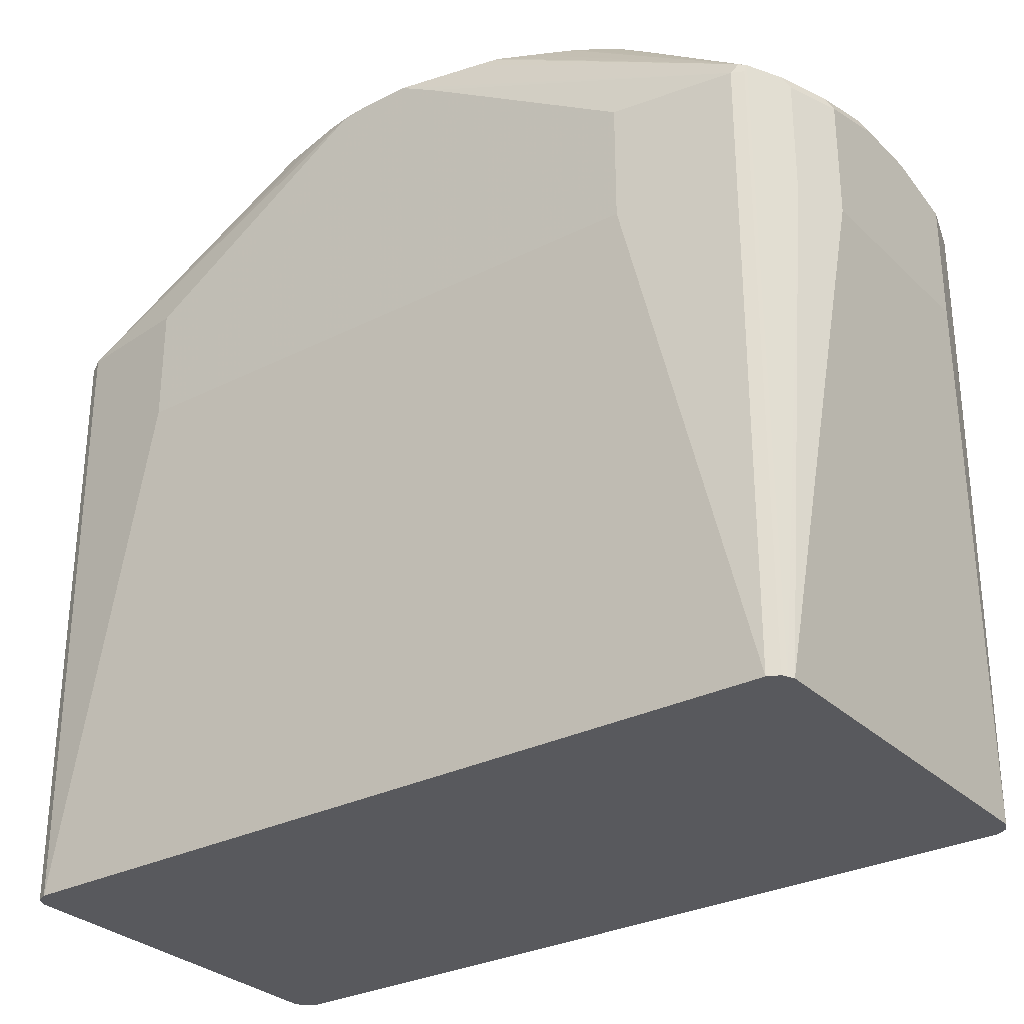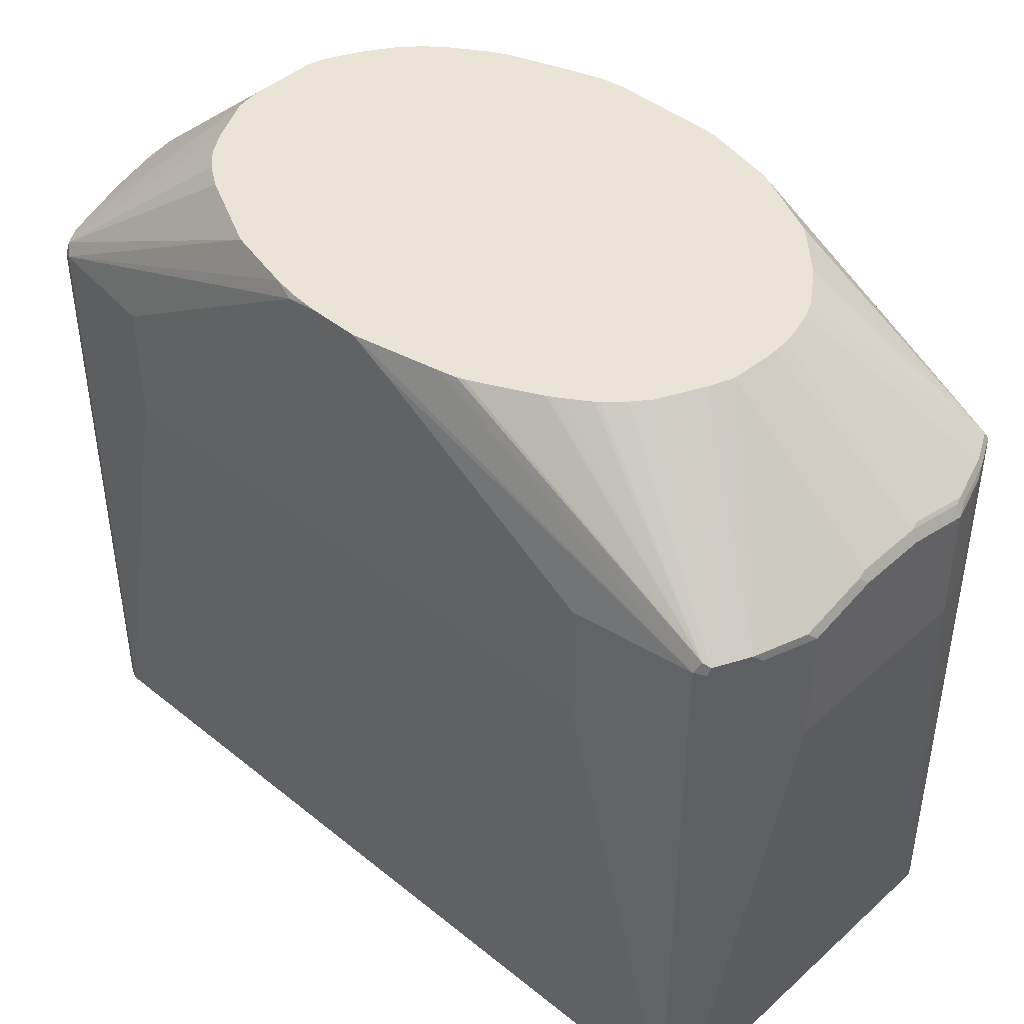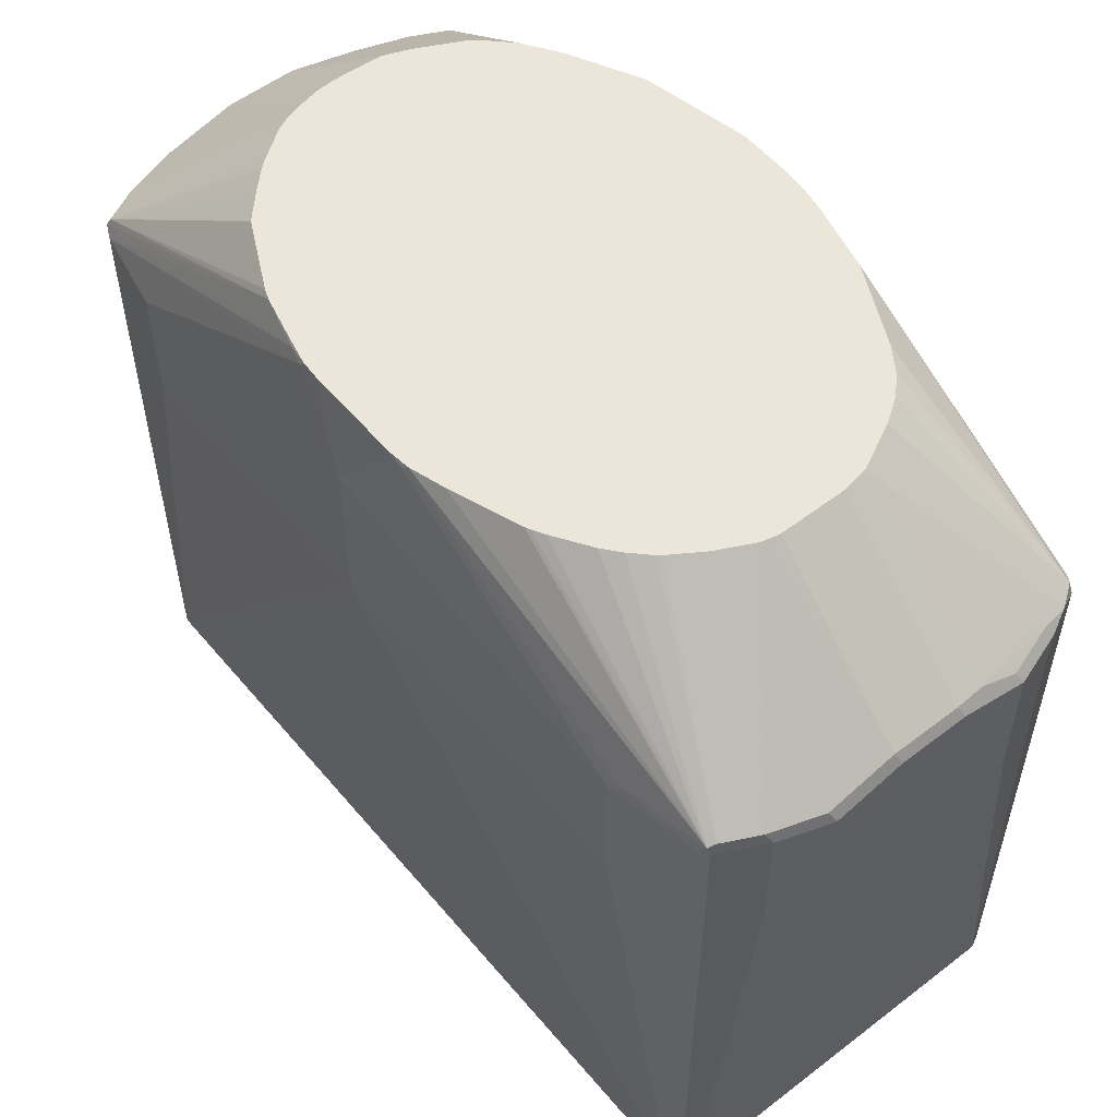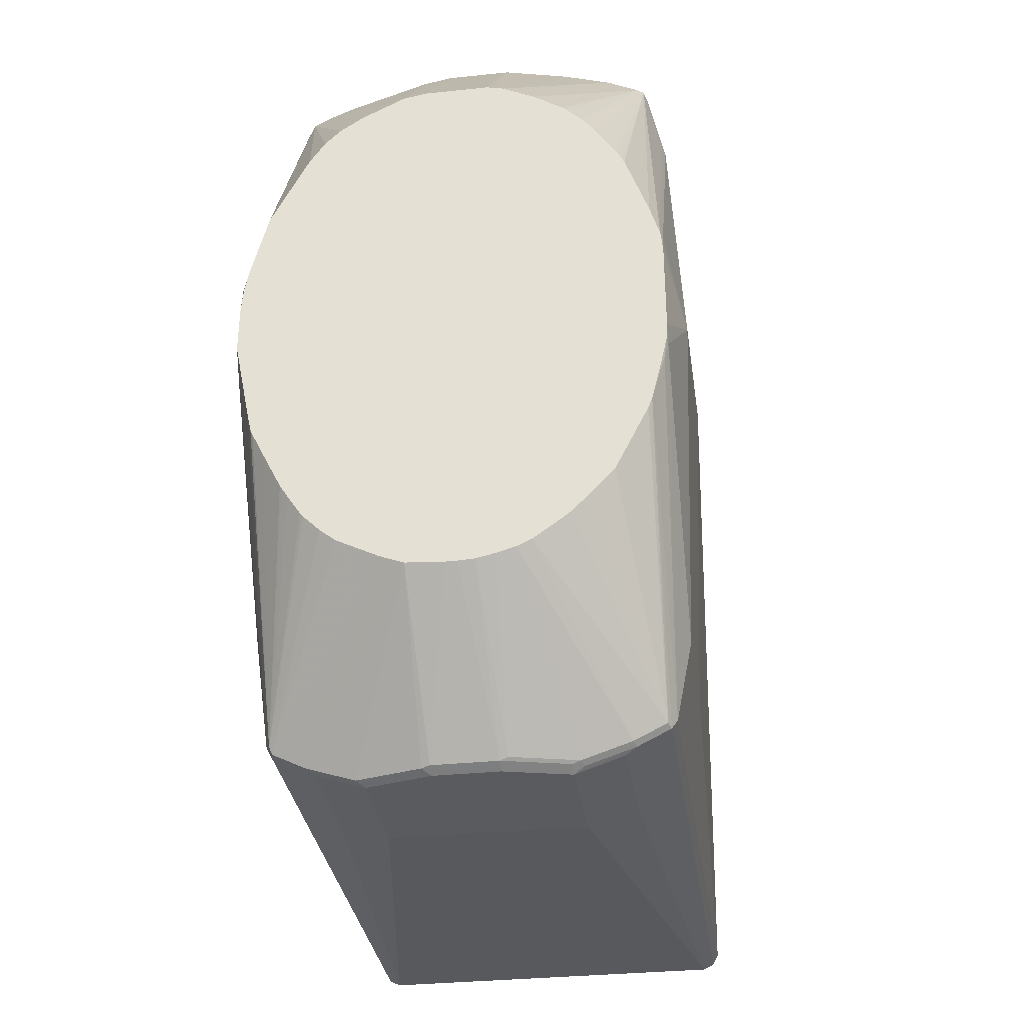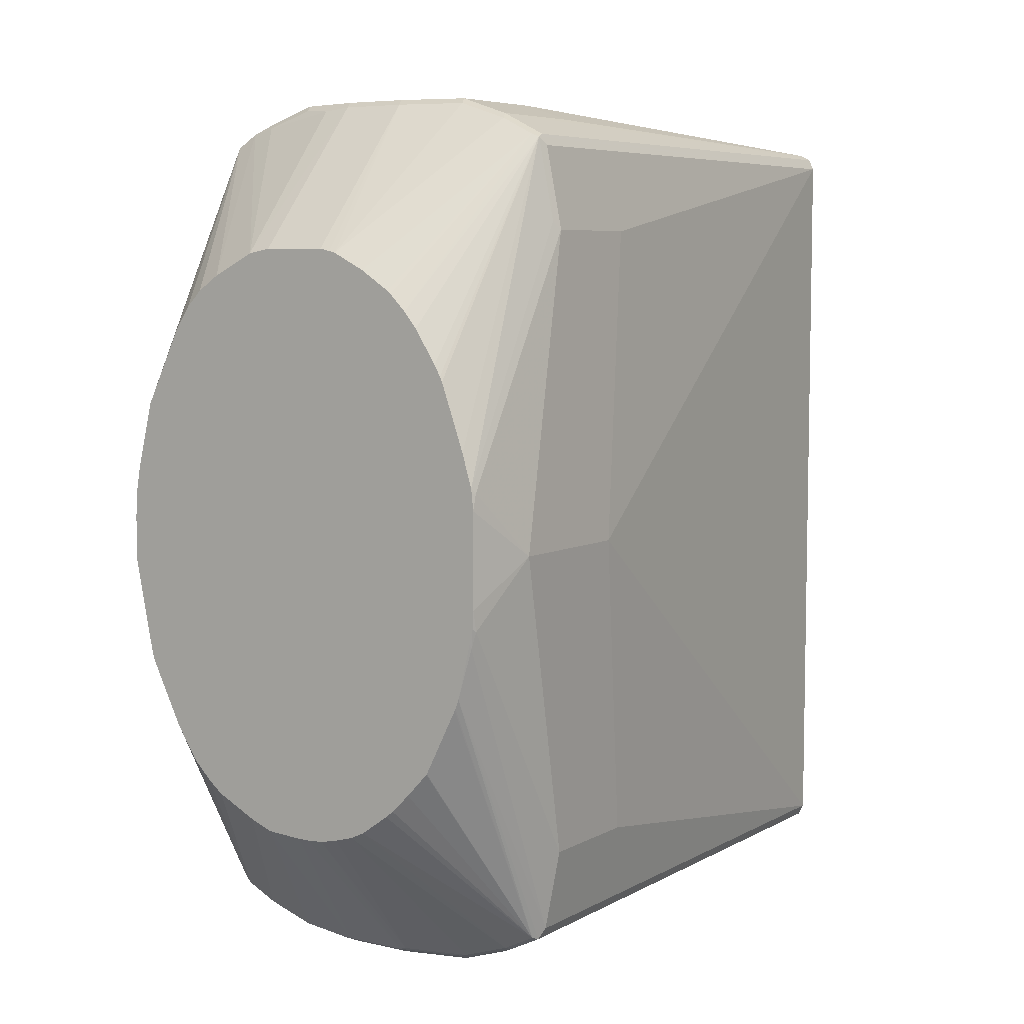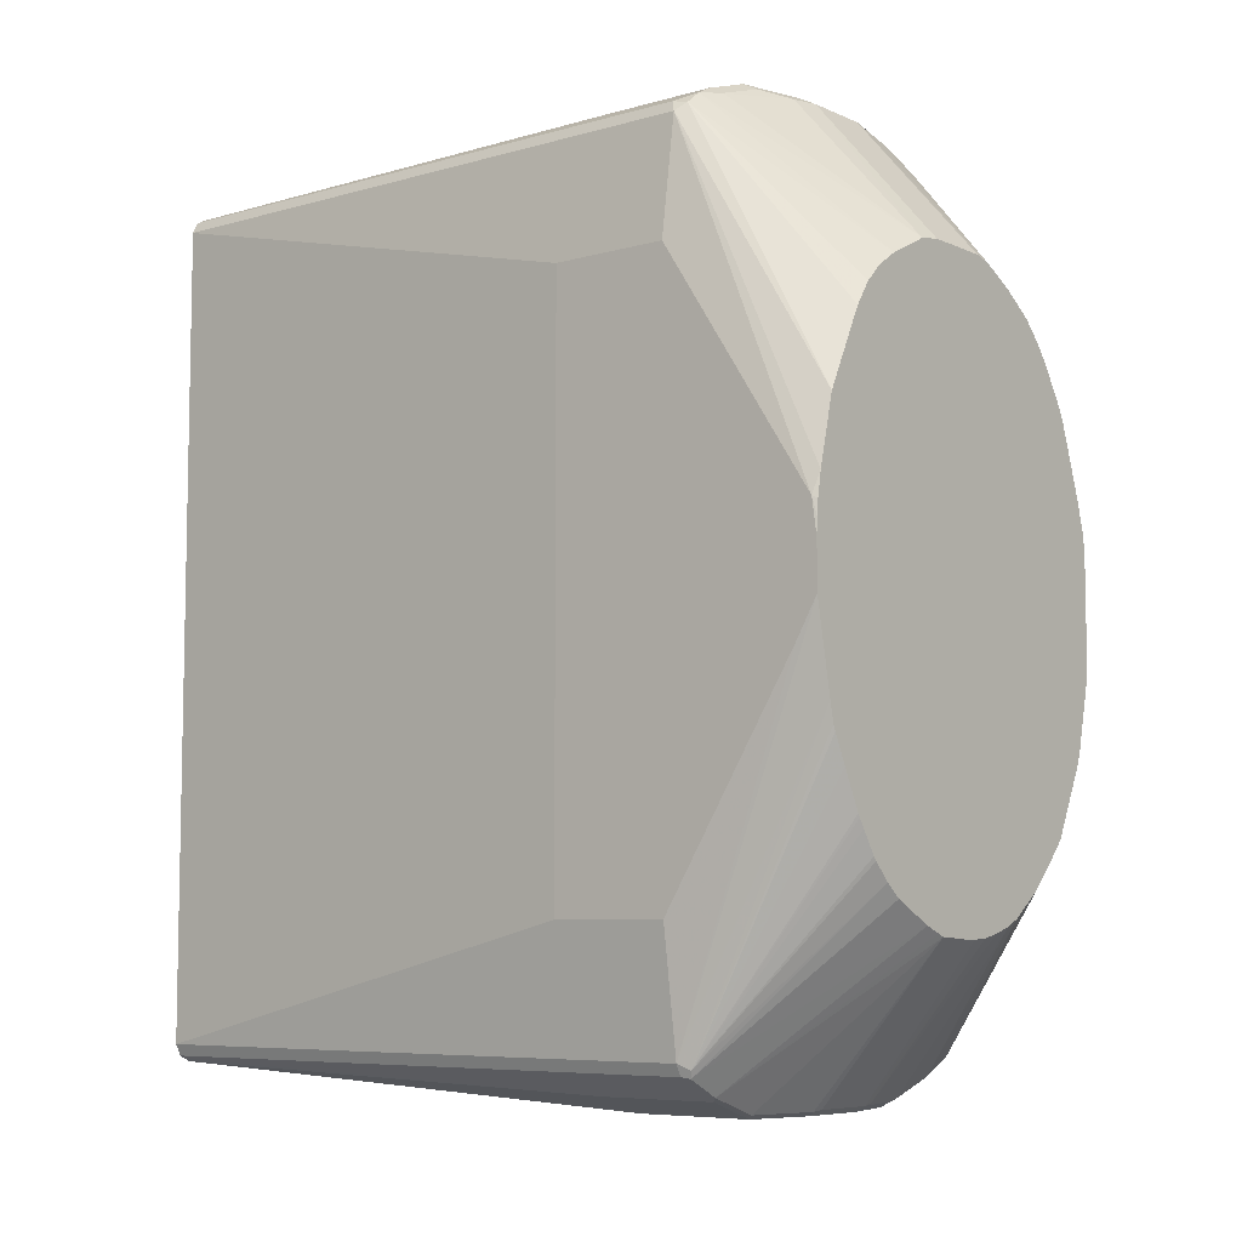
<metadata>
{"format":"obj","ext":"obj","renderer":"f3d","projection":"perspective","resolution":1024,"background":"white","views":[{"elev":-29.9,"azim":126.4,"up":"+Y"},{"elev":43.7,"azim":133.5,"up":"+Y"},{"elev":54.6,"azim":-39.1,"up":"+Y"},{"elev":-33.1,"azim":-171.8,"up":"+Z"},{"elev":6.5,"azim":-146.5,"up":"+Z"},{"elev":-7.0,"azim":129.0,"up":"+Z"}]}
</metadata>
<code>
v -0.1124 0.04633 -0.2555
v -0.09198 0.3474 -0.2657
v -0.06132 0.3474 -0.2759
v 0.1124 0.04633 -0.2555
v -0.1172 0.04633 -0.2531
v -0.09198 0.419 -0.2657
v -0.06132 0.419 -0.2759
v 0.06131 0.3474 -0.2759
v 0.09197 0.3474 -0.2657
v 0.116 0.04633 -0.2537
v -0.1192 0.04633 -0.2521
v -0.1192 0.4224 -0.2521
v -0.09878 0.4224 -0.2623
v -0.02042 0.4292 -0.2759
v -0.06813 0.4224 -0.2725
v -0.06642 0.4267 -0.2708
v -0.06132 0.4258 -0.2725
v 0.06131 0.419 -0.2759
v 0.09197 0.419 -0.2657
v 0.09707 0.4241 -0.2631
v 0.1175 0.4241 -0.2529
v 0.1192 0.419 -0.2521
v 0.1192 0.04633 -0.2521
v -0.1226 0.04633 -0.2453
v -0.1226 0.419 -0.2453
v -0.122 0.5138 -0.08173
v -0.1175 0.4267 -0.2504
v -0.09708 0.4267 -0.2606
v 0.02555 0.4343 -0.2733
v 0.02041 0.4292 -0.2759
v -0.02042 0.436 -0.2725
v -0.02553 0.4369 -0.2708
v -0.04136 0.5138 -0.1773
v 0.06641 0.4241 -0.2733
v 0.02325 0.5138 -0.1825
v 0.02782 0.5138 -0.1808
v 0.03803 0.5138 -0.1769
v 0.1192 0.4258 -0.2487
v 0.06414 0.5138 -0.1638
v 0.07398 0.5138 -0.1557
v 0.1226 0.419 -0.2453
v 0.1226 0.04633 -0.2453
v -0.1328 0.3474 -0.1942
v -0.1226 0.04633 0.2453
v -0.1431 0.3781 0
v -0.1328 0.419 -0.1942
v -0.1328 0.511 -0.04084
v -0.1303 0.5123 -0.05105
v -0.1297 0.5138 -0.04981
v -0.1198 0.5138 -0.08741
v -0.1193 0.5138 -0.0887
v -0.09881 0.5138 -0.1296
v -0.09849 0.5138 -0.13
v -0.08471 0.5138 -0.1447
v -0.0732 0.5138 -0.1562
v -0.06826 0.5138 -0.1602
v -0.05038 0.5138 -0.173
v 0.02041 0.436 -0.2725
v -0.01791 0.5138 -0.1833
v -0.007379 0.5138 -0.1839
v -0.02939 0.5138 -0.1808
v -0.02777 0.5138 -0.1811
v -5e-06 0.5138 -0.1839
v 0.08421 0.5138 -0.1455
v 0.0861 0.5138 -0.1432
v 0.09475 0.5138 -0.13
v 0.09821 0.5138 -0.1246
v 0.09939 0.5138 -0.1226
v 0.1105 0.5138 -0.1003
v 0.1187 0.5138 -0.08373
v 0.1201 0.5138 -0.08017
v 0.1219 0.5138 -0.07185
v 0.1226 0.5138 -0.06866
v 0.1329 0.5138 -0.01761
v 0.1329 0.5007 -0.04084
v 0.1329 0.419 -0.1737
v 0.1329 0.3474 -0.1737
v 0.1226 0.04633 0.2453
v -0.1192 0.04633 0.2521
v -0.1226 0.419 0.2453
v -0.1328 0.3474 0.1942
v -0.1431 0.4701 0
v -0.1328 0.5138 -0.02782
v -0.1322 0.5138 -0.03835
v -0.1301 0.5138 -0.04819
v 0.1329 0.5138 0.01021
v 0.1329 0.3474 0.1737
v 0.1226 0.419 0.2453
v 0.1192 0.04633 0.2521
v -0.1156 0.04633 0.2539
v -0.1192 0.419 0.2521
v -0.1201 0.4241 0.2504
v -0.1303 0.4241 0.1993
v -0.1328 0.419 0.1942
v -0.1328 0.511 0.04084
v -0.1328 0.5138 0.03063
v 0.1323 0.5138 0.01983
v 0.1329 0.511 0.03063
v 0.1329 0.419 0.1737
v 0.1175 0.4241 0.2504
v 0.1192 0.4156 0.2521
v 0.1289 0.5138 0.0437
v 0.1187 0.5138 0.08454
v 0.1178 0.04633 0.2528
v -0.1124 0.04633 0.2555
v -0.09198 0.3474 0.2657
v -0.09708 0.3424 0.2631
v -0.09198 0.419 0.2657
v -0.09962 0.4241 0.2606
v -0.1158 0.4258 0.2521
v -0.0842 0.5138 0.1455
v -0.09227 0.5138 0.1356
v -0.1057 0.5138 0.1148
v -0.1095 0.5138 0.108
v -0.111 0.5138 0.105
v -0.1254 0.5138 0.06412
v -0.1314 0.5138 0.0437
v -0.1318 0.5138 0.04084
v 0.1314 0.5138 0.02923
v 0.1056 0.4224 0.2589
v 0.1124 0.419 0.2555
v 0.1175 0.5138 0.08687
v 0.0948 0.5138 0.1323
v 0.08516 0.5138 0.1465
v 0.07506 0.5138 0.1568
v 0.06077 0.5138 0.1663
v 0.09197 0.419 0.2657
v 0.09197 0.3474 0.2657
v 0.1124 0.04633 0.2555
v -0.06132 0.3474 0.2759
v -0.06132 0.419 0.2759
v -0.09538 0.4258 0.2623
v -0.05308 0.5138 0.1697
v -0.07164 0.5138 0.1576
v -0.07399 0.5138 0.1557
v 0.08856 0.4258 0.2623
v 0.09707 0.4241 0.2606
v 0.06131 0.419 0.2759
v 0.04032 0.5138 0.1765
v 0.03349 0.5138 0.1799
v 0.06131 0.3474 0.2759
v -0.02042 0.4292 0.2759
v -0.06472 0.4258 0.2725
v -0.03263 0.5138 0.1799
v 0.03576 0.4343 0.2708
v 0.05791 0.4258 0.2725
v 0.02041 0.4292 0.2759
v 0.01901 0.5138 0.1825
v 0.01701 0.436 0.2725
v -0.02383 0.436 0.2725
v -0.02856 0.5138 0.181
v -0.02183 0.5138 0.1825
f 45 94 82
f 78 87 99
f 74 99 87
f 74 76 75
f 74 77 76
f 74 87 77
f 46 82 47
f 48 84 85
f 74 86 98
f 48 85 49
f 47 82 83
f 78 99 88
f 47 84 48
f 47 83 84
f 74 98 99
f 78 88 101
f 86 97 98
f 79 90 91
f 90 107 91
f 90 106 107
f 90 105 106
f 45 81 94
f 89 101 104
f 88 103 100
f 88 102 103
f 88 98 102
f 88 99 98
f 88 100 101
f 82 96 83
f 82 95 96
f 82 94 95
f 80 93 94
f 80 92 93
f 78 101 89
f 44 81 45
f 38 67 68
f 44 80 94
f 38 65 66
f 38 64 65
f 38 40 64
f 35 58 63
f 32 62 59
f 32 61 62
f 32 33 61
f 31 63 58
f 31 60 63
f 31 59 60
f 31 32 59
f 29 35 34
f 29 58 35
f 91 107 108
f 29 31 58
f 38 66 67
f 44 94 81
f 38 68 69
f 38 70 71
f 44 92 80
f 44 91 92
f 44 79 91
f 43 82 46
f 43 45 82
f 42 87 78
f 42 77 87
f 41 77 42
f 41 76 77
f 41 75 76
f 41 74 75
f 41 73 74
f 38 73 41
f 38 72 73
f 38 71 72
f 38 69 70
f 91 108 92
f 120 137 138
f 92 109 132
f 130 142 131
f 130 147 142
f 130 138 147
f 130 141 138
f 128 141 129
f 127 141 128
f 127 138 141
f 120 140 136
f 120 139 140
f 120 126 139
f 120 138 127
f 120 136 137
f 110 135 111
f 110 134 135
f 110 133 134
f 131 142 150
f 110 144 133
f 131 150 143
f 132 143 144
f 28 57 33
f 148 152 150
f 145 149 147
f 144 150 151
f 143 150 144
f 142 149 150
f 142 147 149
f 140 149 145
f 140 148 149
f 138 145 147
f 138 146 145
f 136 140 145
f 136 138 137
f 136 146 138
f 136 145 146
f 131 143 132
f 92 108 109
f 110 132 144
f 108 131 132
f 98 119 102
f 97 119 98
f 95 118 96
f 95 117 118
f 94 117 95
f 93 117 94
f 92 117 93
f 92 116 117
f 92 115 116
f 92 114 115
f 92 113 114
f 92 112 113
f 92 111 112
f 92 110 111
f 92 132 110
f 100 120 121
f 108 132 109
f 100 121 101
f 100 122 123
f 106 108 107
f 106 131 108
f 106 130 131
f 105 130 106
f 105 141 130
f 105 129 141
f 104 128 129
f 104 127 128
f 104 120 127
f 104 121 120
f 101 121 104
f 100 126 120
f 100 125 126
f 100 124 125
f 100 123 124
f 100 103 122
f 27 57 28
f 17 32 31
f 27 55 56
f 13 16 15
f 13 28 16
f 12 28 13
f 12 27 28
f 12 26 27
f 12 25 26
f 14 29 30
f 11 25 12
f 10 20 21
f 10 22 23
f 10 21 22
f 9 20 10
f 9 19 20
f 8 19 9
f 11 24 25
f 14 31 29
f 16 32 17
f 16 28 33
f 22 41 42
f 22 38 41
f 21 40 38
f 21 39 40
f 21 37 39
f 21 38 22
f 20 37 21
f 20 36 37
f 20 35 36
f 20 34 35
f 18 20 19
f 18 34 20
f 18 29 34
f 18 30 29
f 16 33 32
f 8 18 19
f 7 31 14
f 7 17 31
f 7 16 17
f 1 79 44
f 1 90 79
f 1 105 90
f 1 129 105
f 1 104 129
f 1 89 104
f 1 78 89
f 1 42 78
f 1 23 42
f 1 10 23
f 1 4 10
f 1 8 4
f 1 3 8
f 1 2 3
f 148 150 149
f 1 44 24
f 22 42 23
f 1 24 11
f 1 5 2
f 7 15 16
f 7 13 15
f 6 13 7
f 6 12 13
f 5 12 6
f 5 11 12
f 4 9 10
f 4 8 9
f 3 18 8
f 3 30 18
f 3 14 30
f 3 7 14
f 2 5 6
f 2 7 3
f 2 6 7
f 1 11 5
f 24 43 46
f 24 46 25
f 24 44 45
f 26 35 63
f 26 36 35
f 26 37 36
f 26 39 37
f 26 40 39
f 26 64 40
f 26 65 64
f 26 66 65
f 26 67 66
f 26 68 67
f 26 69 68
f 26 70 69
f 26 71 70
f 26 72 71
f 26 73 72
f 26 63 60
f 26 74 73
f 26 60 59
f 26 62 61
f 27 54 55
f 27 53 54
f 27 52 53
f 27 51 52
f 27 50 51
f 26 50 27
f 26 51 50
f 26 52 51
f 26 53 52
f 26 54 53
f 26 55 54
f 26 56 55
f 26 57 56
f 26 33 57
f 26 61 33
f 26 59 62
f 27 56 57
f 26 86 74
f 26 119 97
f 26 114 113
f 26 115 114
f 26 116 115
f 26 117 116
f 26 118 117
f 26 96 118
f 26 83 96
f 26 84 83
f 26 85 84
f 26 49 85
f 26 48 49
f 25 48 26
f 25 47 48
f 25 46 47
f 24 45 43
f 26 113 112
f 26 97 86
f 26 112 111
f 26 135 134
f 26 102 119
f 26 103 102
f 26 122 103
f 26 123 122
f 26 124 123
f 26 125 124
f 26 126 125
f 26 139 126
f 26 140 139
f 26 148 140
f 26 152 148
f 26 151 152
f 26 144 151
f 26 133 144
f 26 134 133
f 26 111 135
f 150 152 151

</code>
